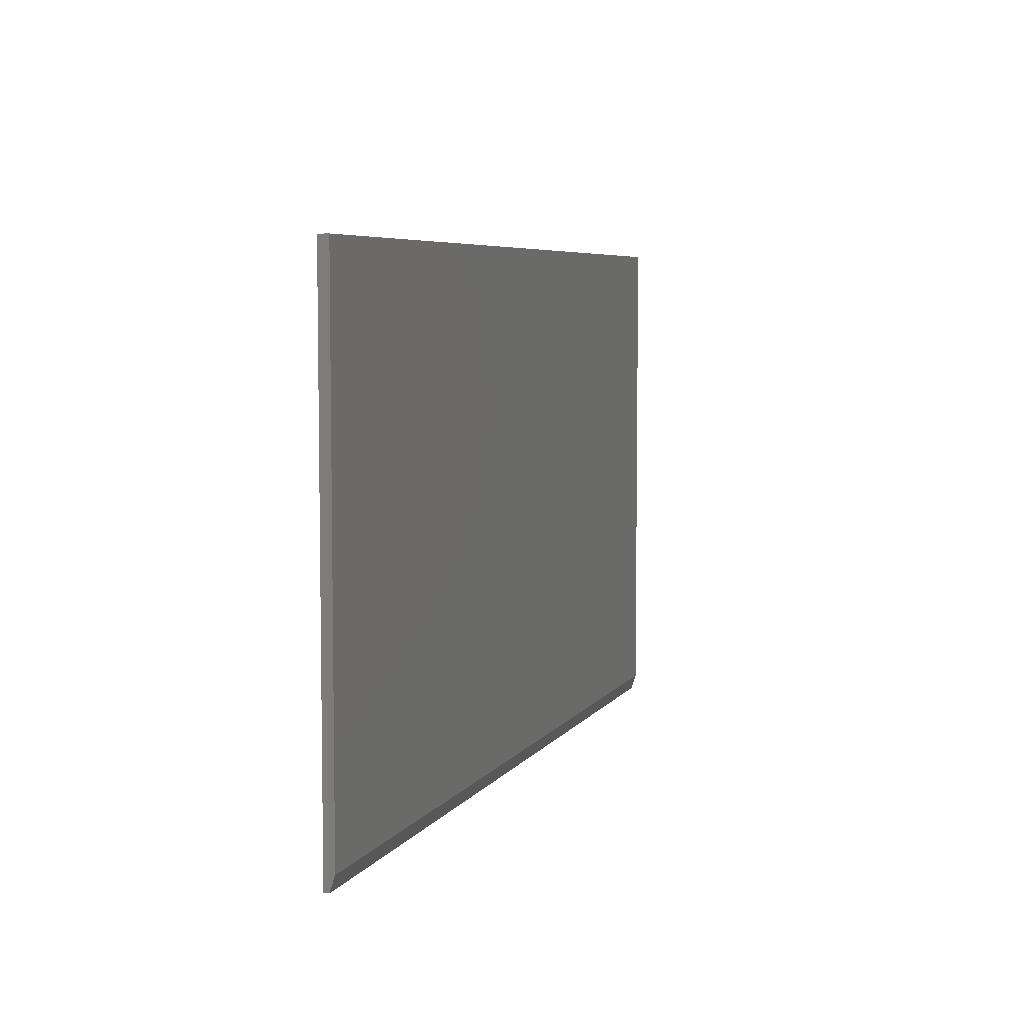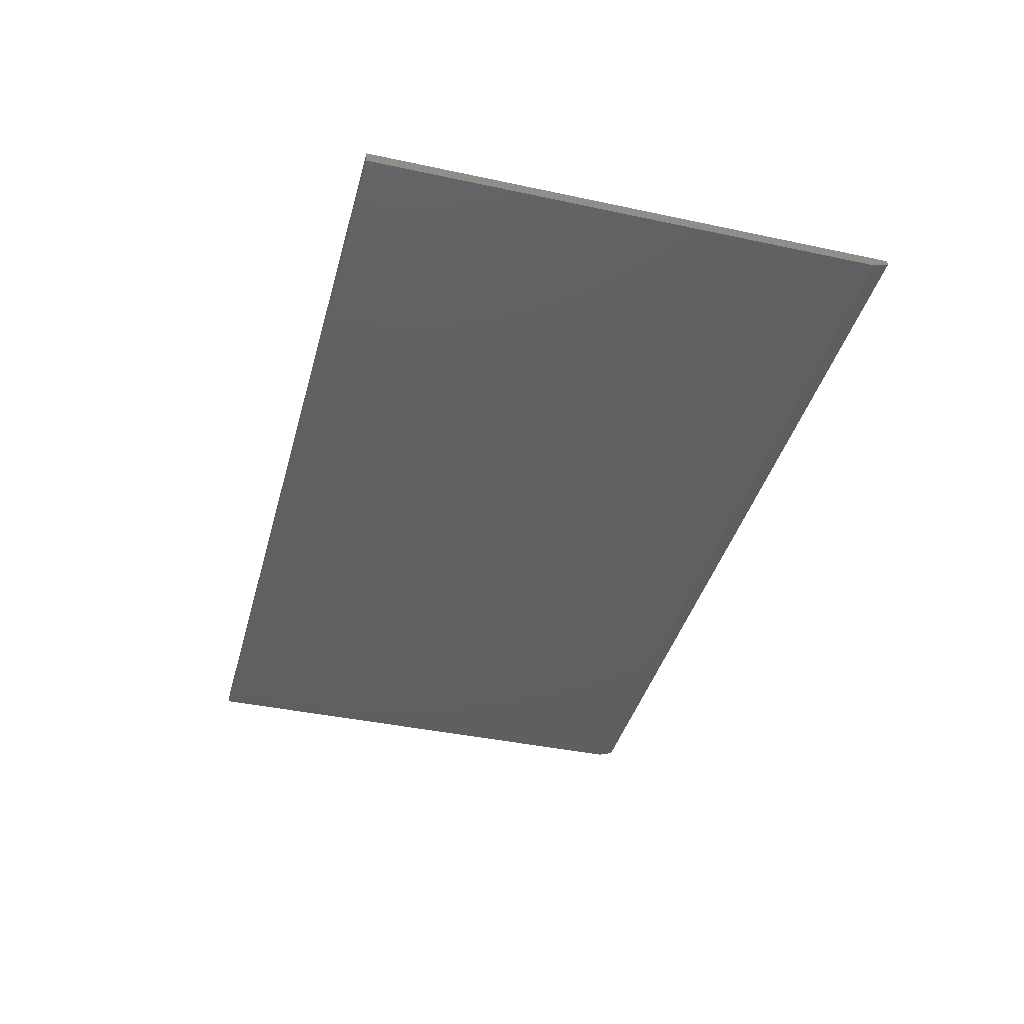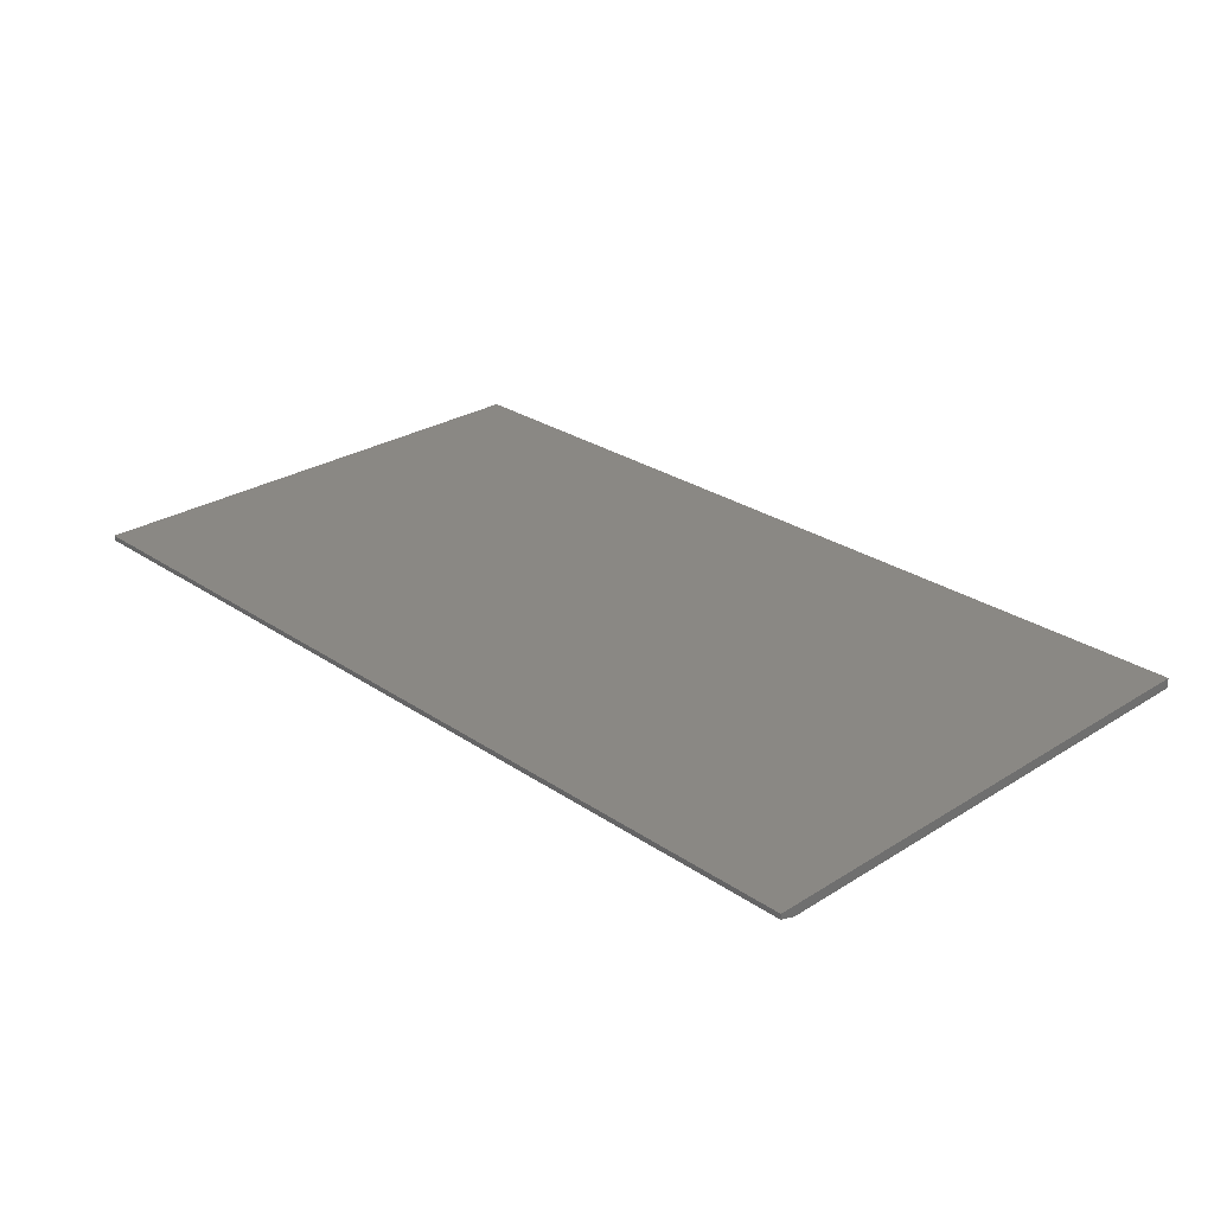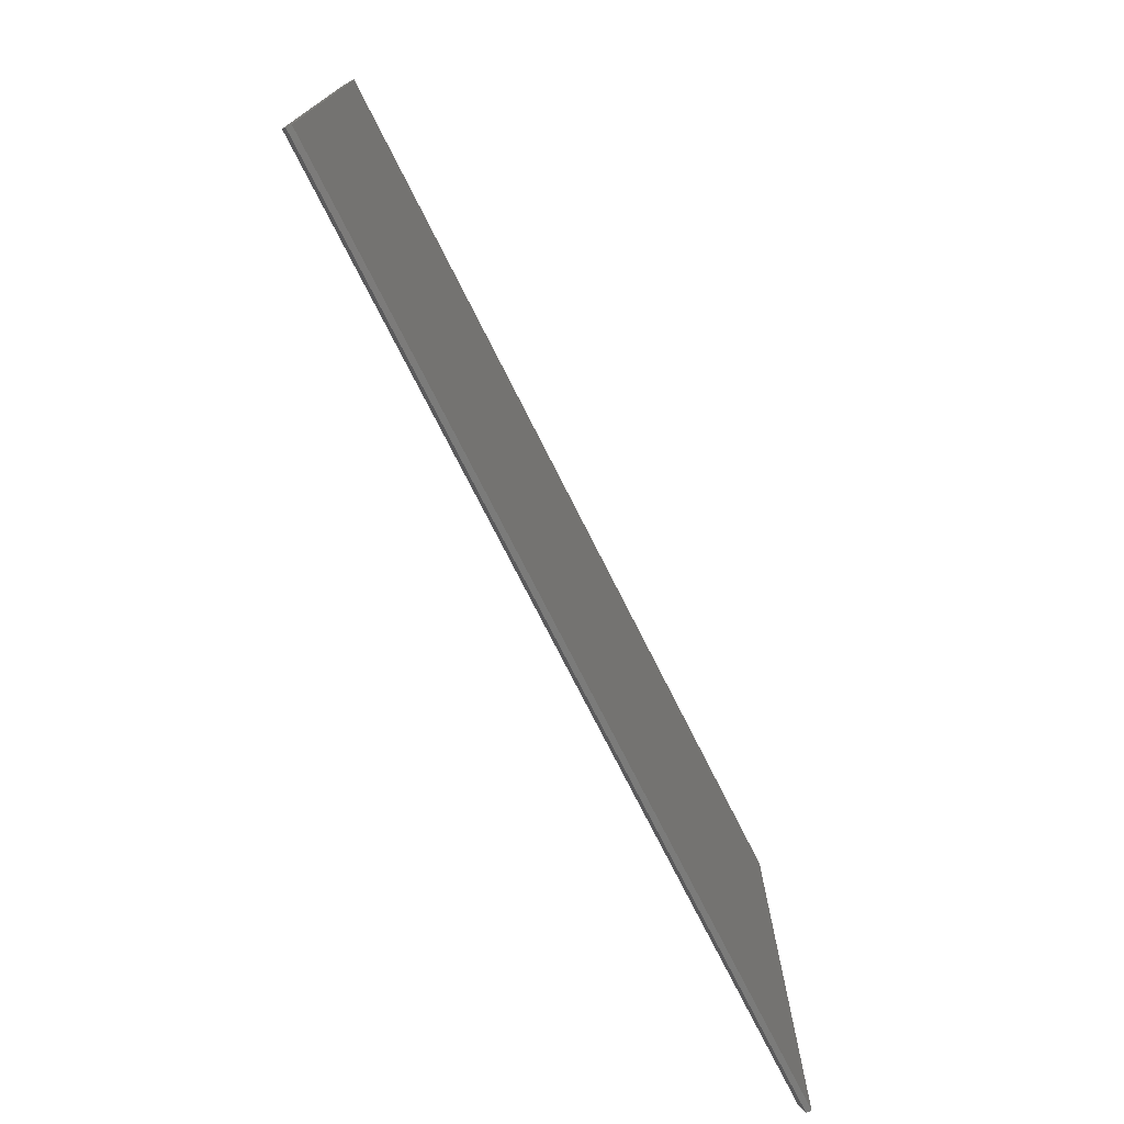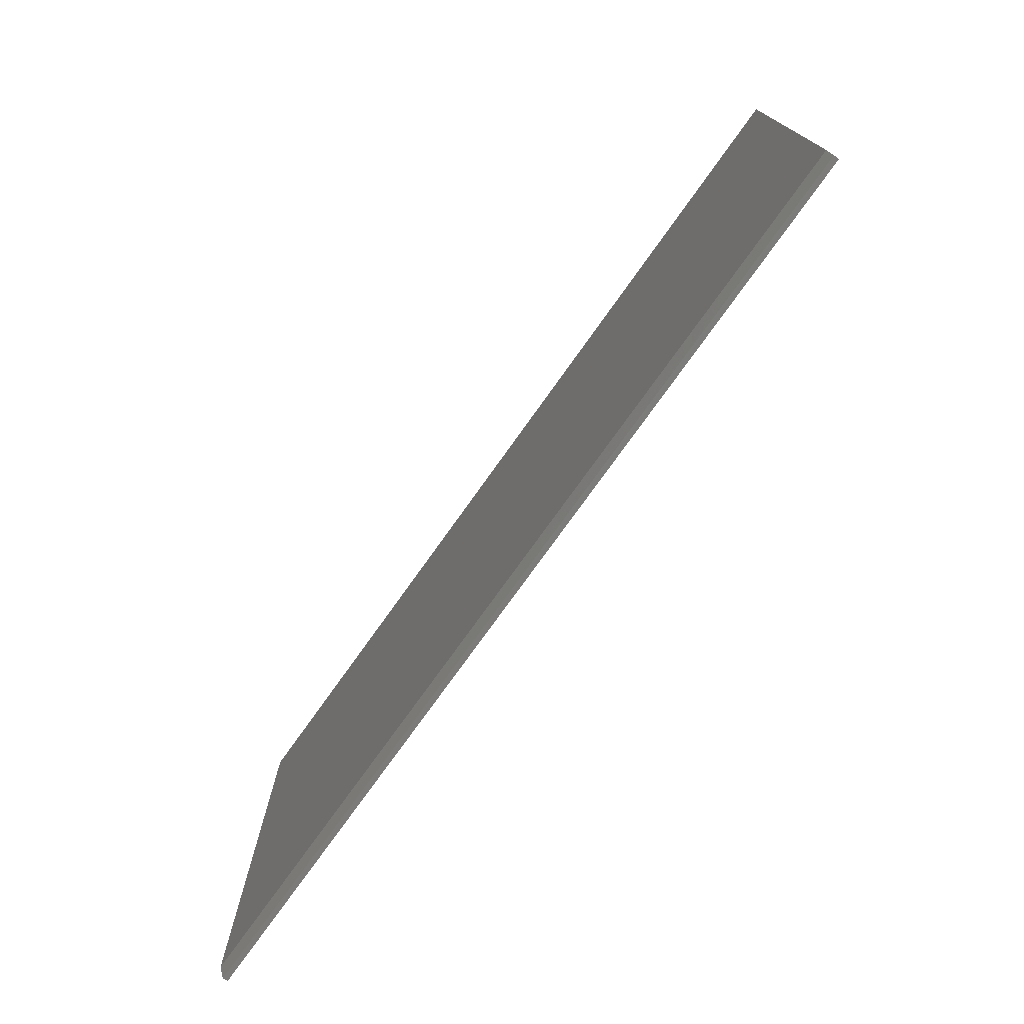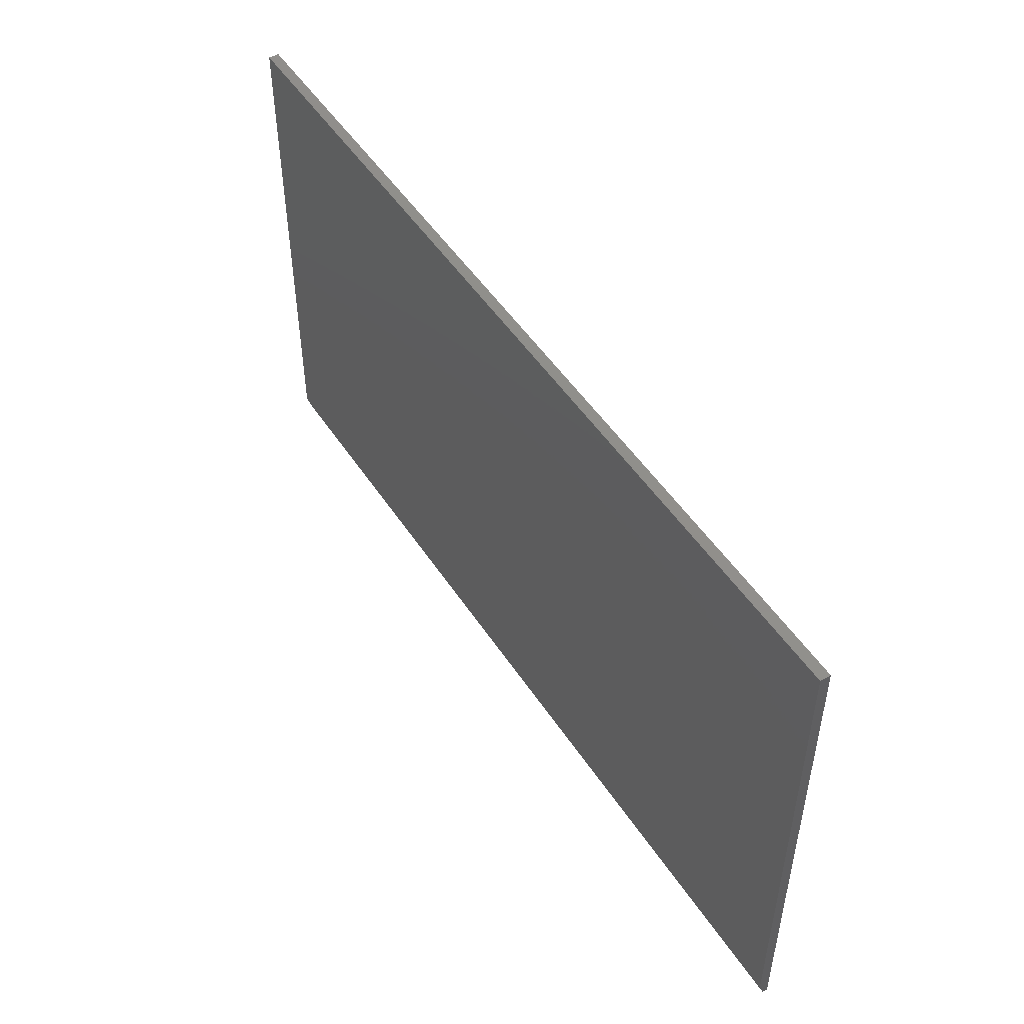
<metadata>
{"format":"stl","ext":"stl","renderer":"f3d","projection":"perspective","resolution":1024,"background":"white","views":[{"elev":5.9,"azim":-71.5,"up":"+Z"},{"elev":-40.1,"azim":75.2,"up":"+Y"},{"elev":27.3,"azim":-133.9,"up":"+Y"},{"elev":-74.3,"azim":116.7,"up":"+Z"},{"elev":-75.1,"azim":54.6,"up":"+Z"},{"elev":49.8,"azim":58.0,"up":"+Z"}]}
</metadata>
<code>
# stl→obj: 10 verts, 16 faces
v -0.6328 -0.01562 -0.1953
v 0.75 -0.01562 -0.1953
v -0.6328 -0.01562 0.5673
v 0.75 -0.01562 0.5673
v -0.6328 4.363e-17 0.5673
v -0.6328 0 -0.2188
v -0.6328 -0.007812 -0.2188
v 0.75 1.972e-16 0.5673
v 0.75 1.535e-16 -0.2188
v 0.75 -0.007812 -0.2188
f 1 2 3
f 3 2 4
f 3 5 1
f 1 5 6
f 1 6 7
f 8 4 9
f 9 4 2
f 9 2 10
f 7 6 10
f 10 6 9
f 2 1 10
f 10 1 7
f 6 5 9
f 9 5 8
f 4 8 3
f 3 8 5

</code>
